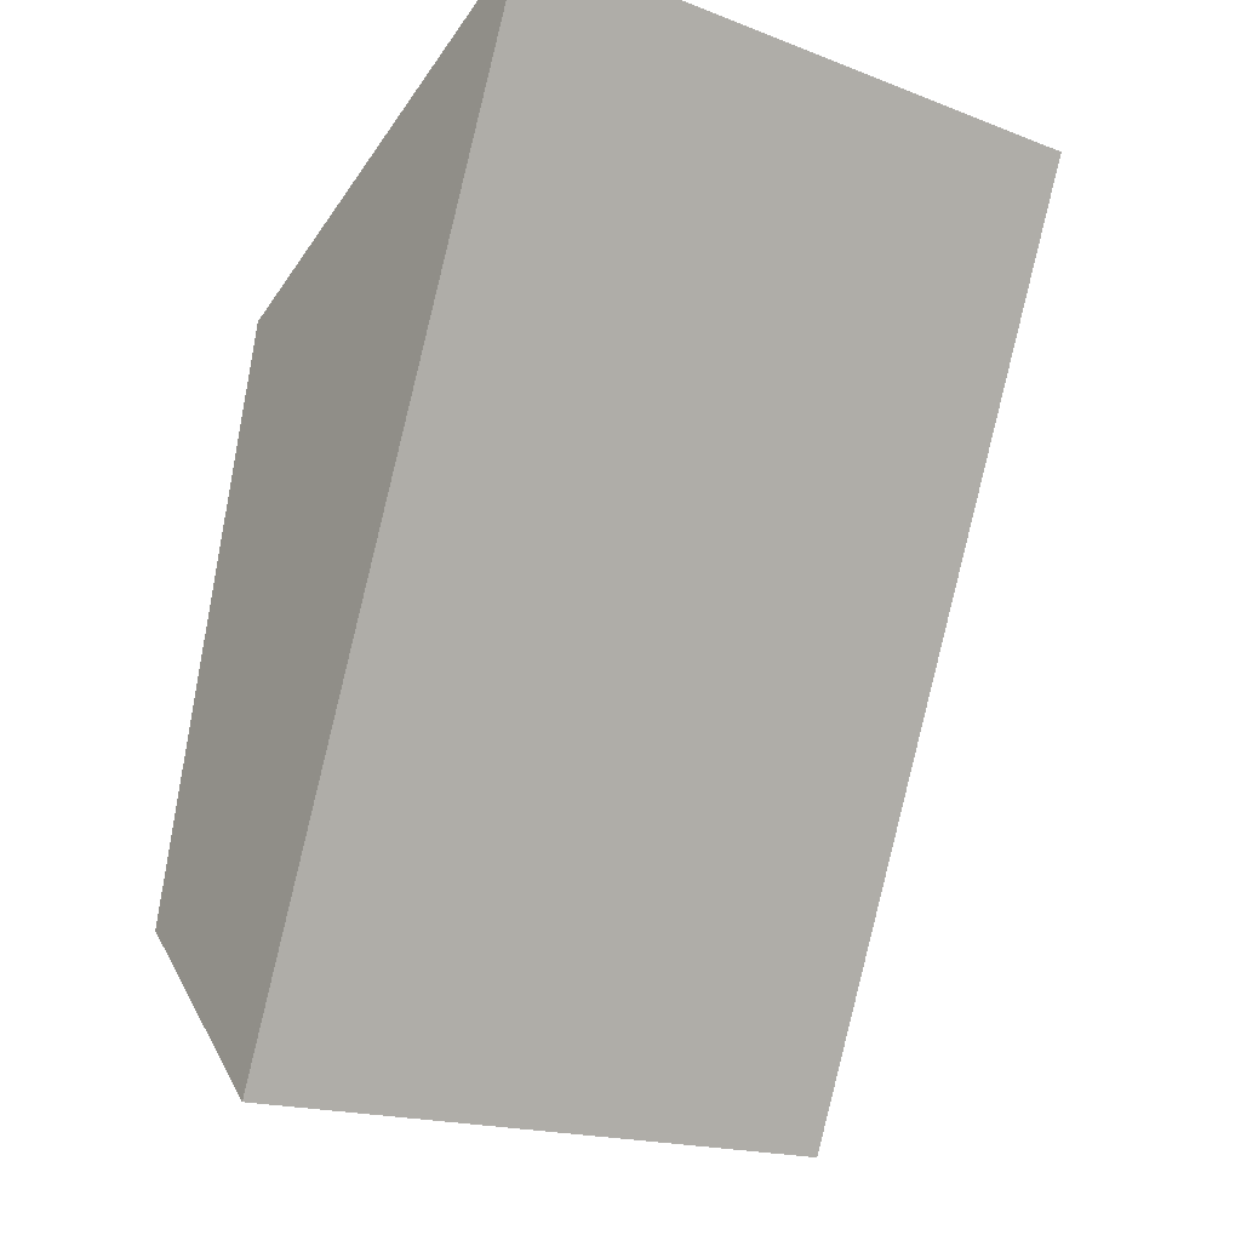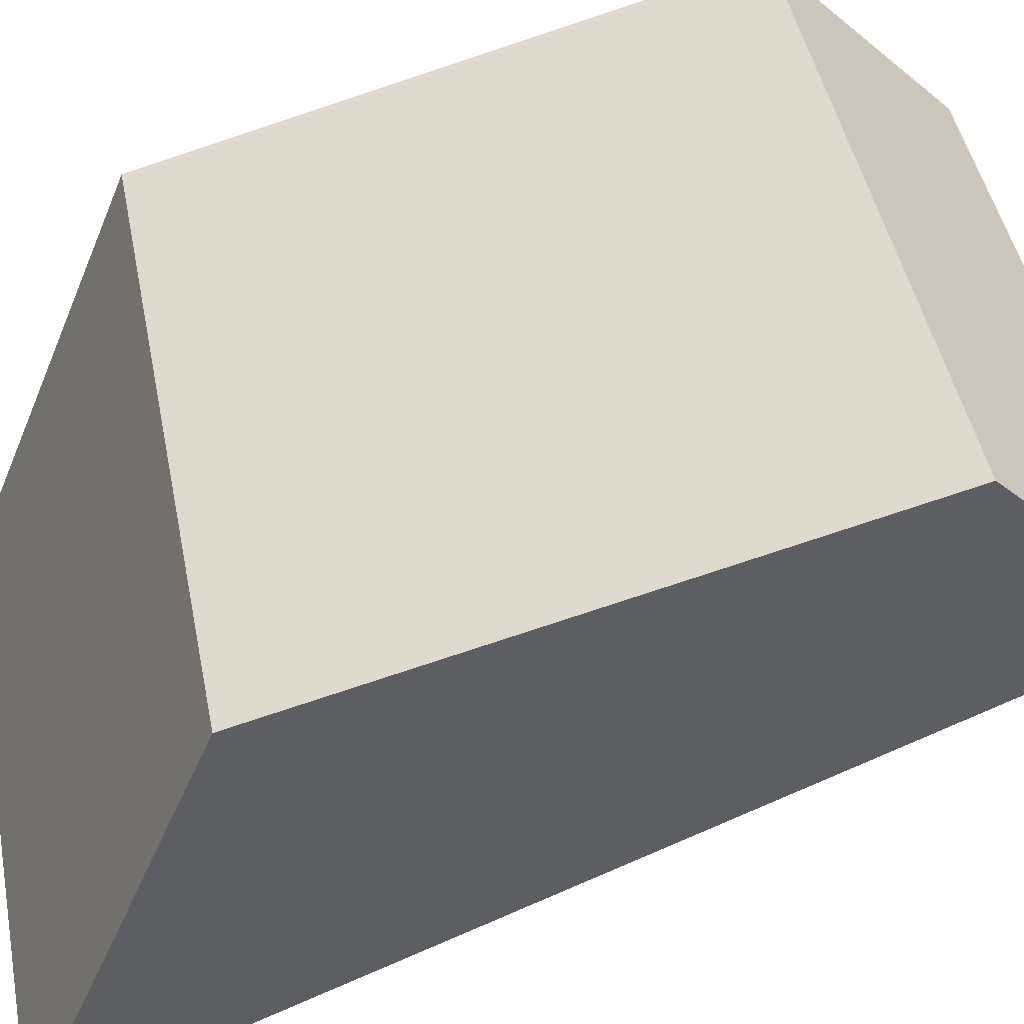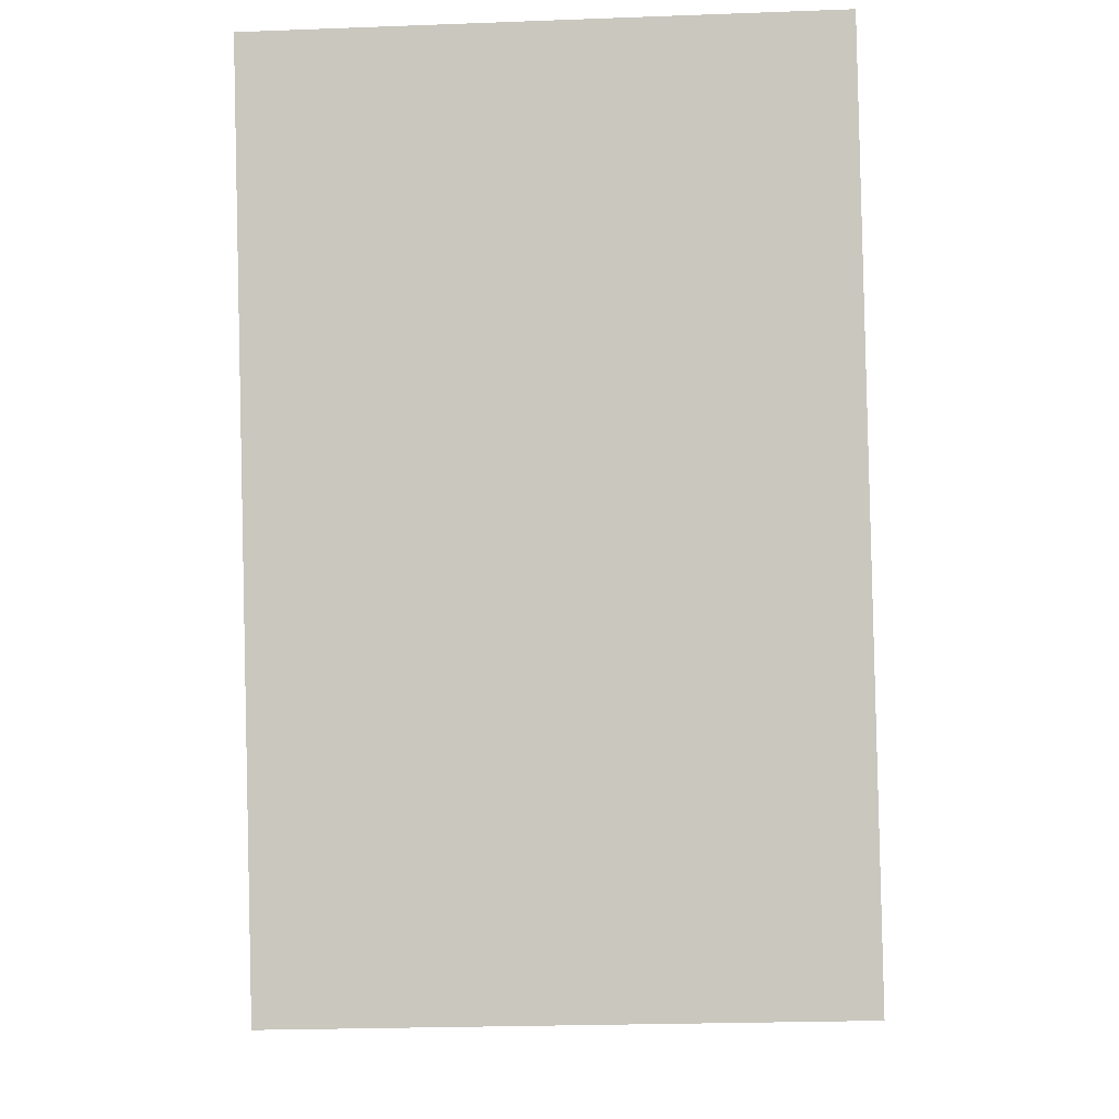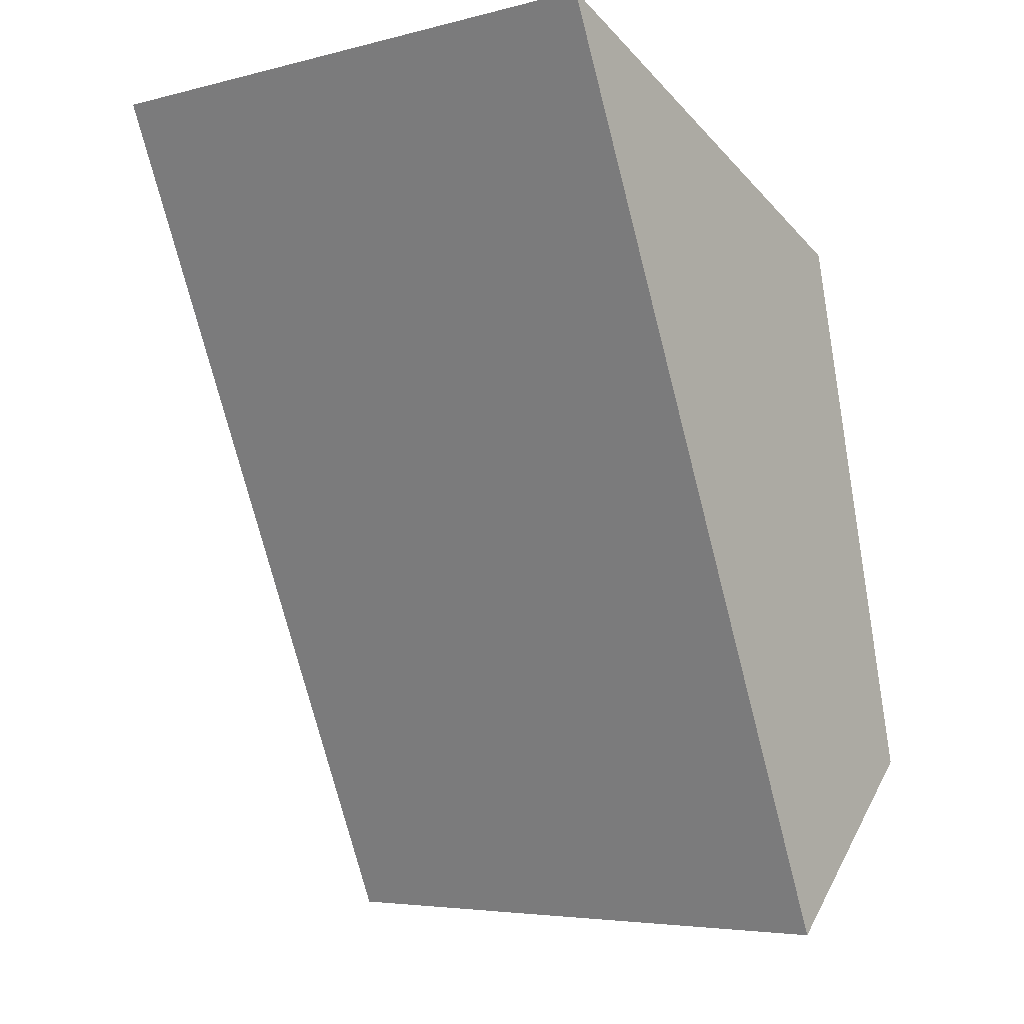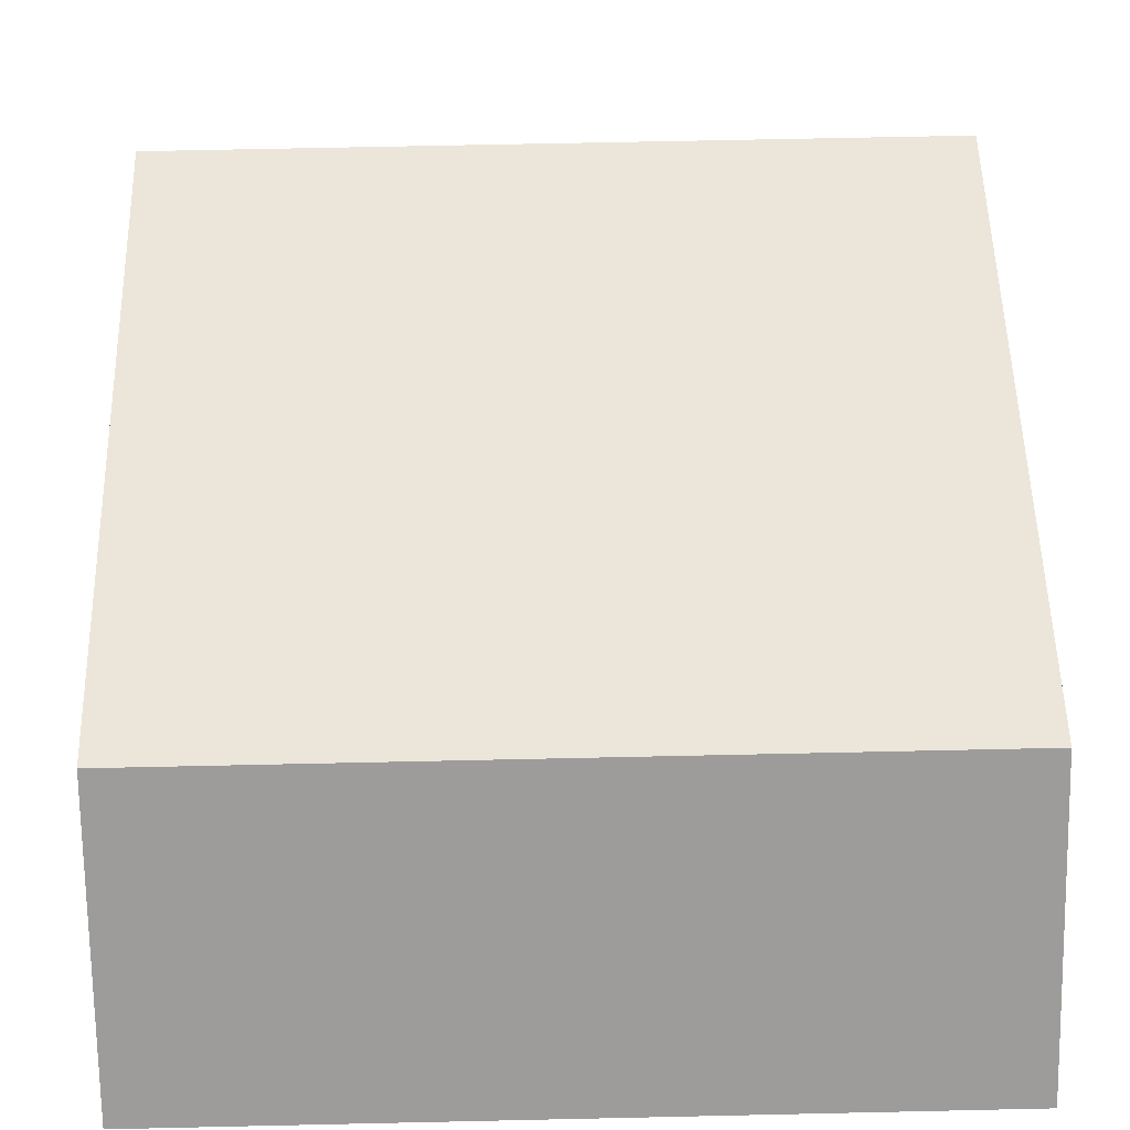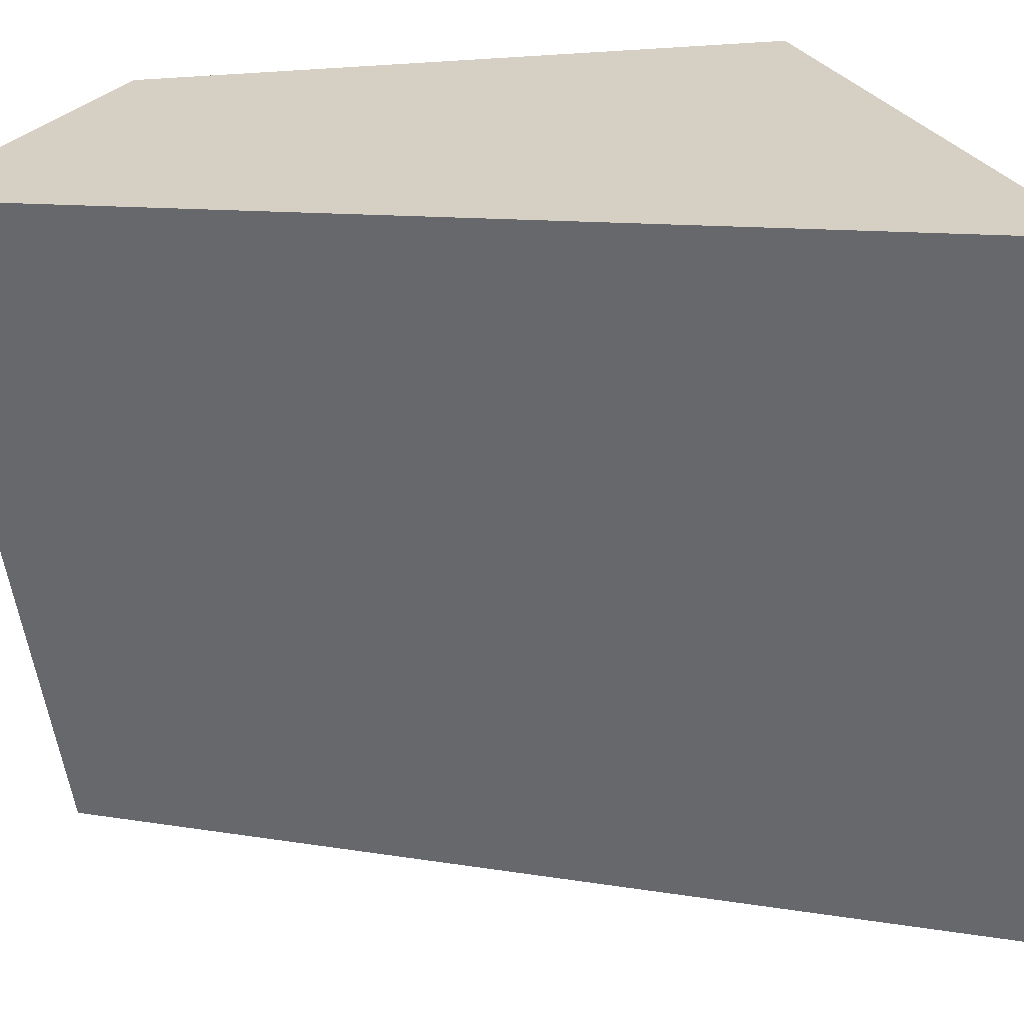
<metadata>
{"format":"obj","ext":"obj","renderer":"f3d","projection":"perspective","resolution":1024,"background":"white","views":[{"elev":-18.8,"azim":144.3,"up":"+Y"},{"elev":46.1,"azim":-101.1,"up":"+Z"},{"elev":-26.0,"azim":-176.7,"up":"+Y"},{"elev":-5.1,"azim":-141.3,"up":"+Y"},{"elev":63.7,"azim":-1.3,"up":"+Z"},{"elev":-59.8,"azim":99.5,"up":"+Z"}]}
</metadata>
<code>
g Cube.005
v -0.007 -0.03887 -6.925e-05
v 0.007 -0.03887 -6.925e-05
v 0.007 -0.05134 0.003163
v -0.007 -0.05134 0.003163
v -0.007 -0.03479 -0.01
v -0.007 -0.03887 -6.925e-05
v -0.007 -0.05134 0.003163
v -0.007 -0.05532 -0.0009971
v -0.007 -0.03479 -0.01
v 0.007 -0.03479 -0.01
v 0.007 -0.03887 -6.925e-05
v -0.007 -0.03887 -6.925e-05
v -0.007 -0.05134 0.003163
v 0.007 -0.05134 0.003163
v 0.007 -0.05532 -0.0009971
v -0.007 -0.05532 -0.0009971
v 0.007 -0.03479 -0.01
v 0.007 -0.05532 -0.0009971
v 0.007 -0.05134 0.003163
v 0.007 -0.03887 -6.925e-05
v -0.007 -0.05532 -0.0009971
v 0.007 -0.05532 -0.0009971
v 0.007 -0.03479 -0.01
v -0.007 -0.03479 -0.01
g Cube.005_0
f 3 2 1
f 4 3 1
f 7 6 5
f 8 7 5
f 11 10 9
f 12 11 9
f 15 14 13
f 16 15 13
f 19 18 17
f 20 19 17
f 23 22 21
f 24 23 21

</code>
